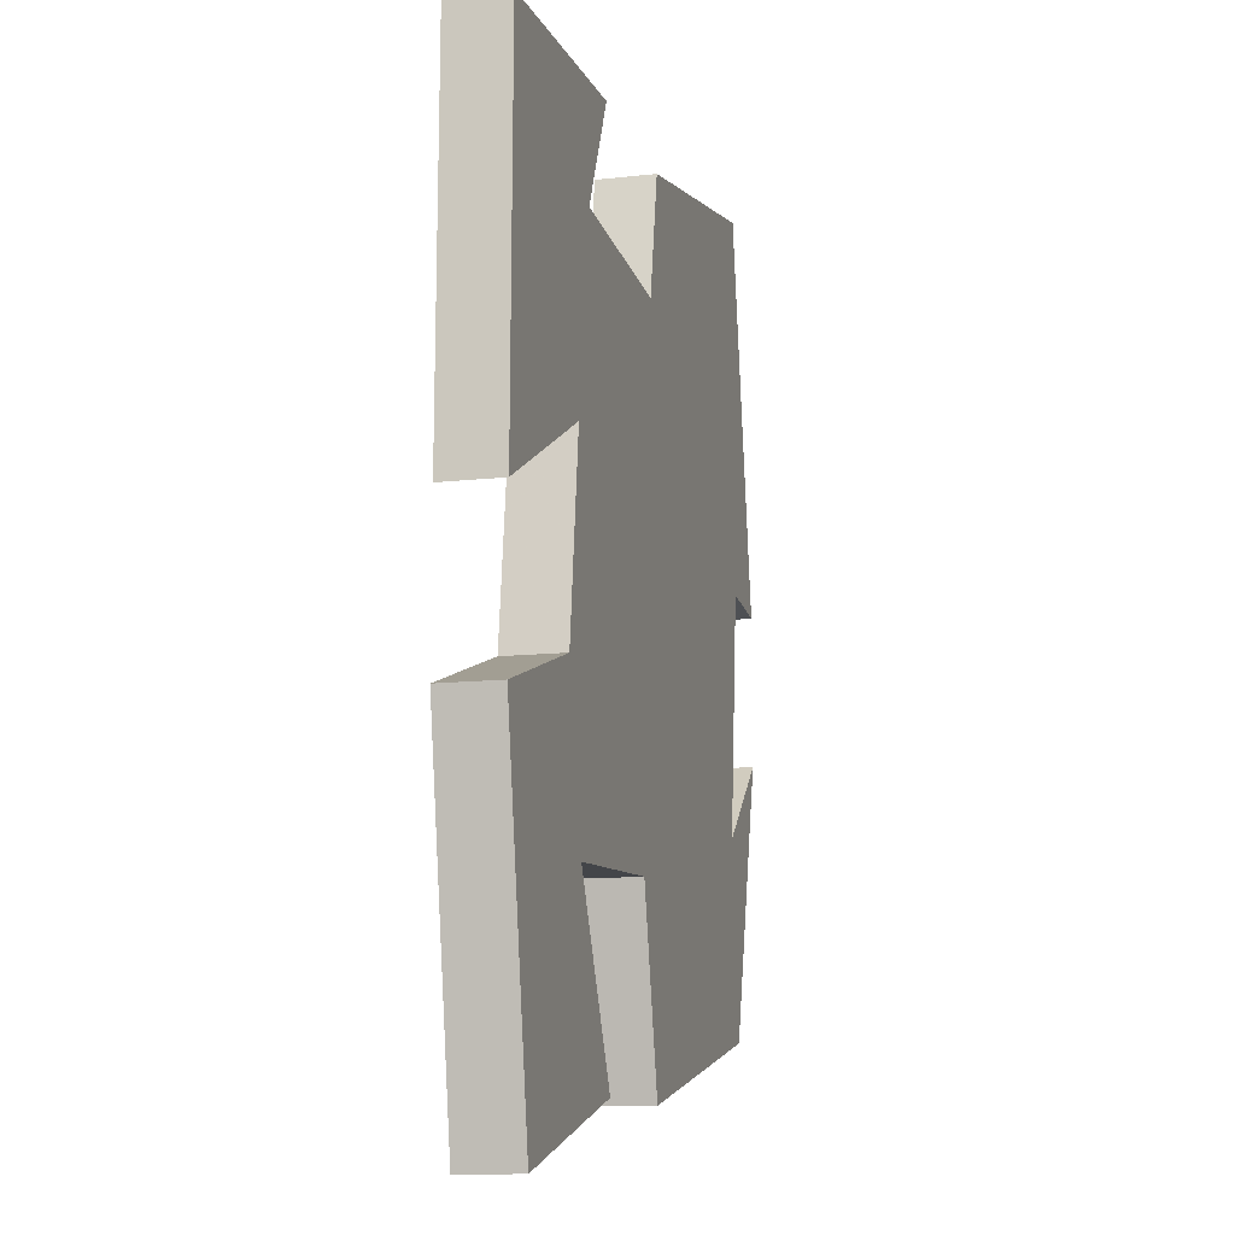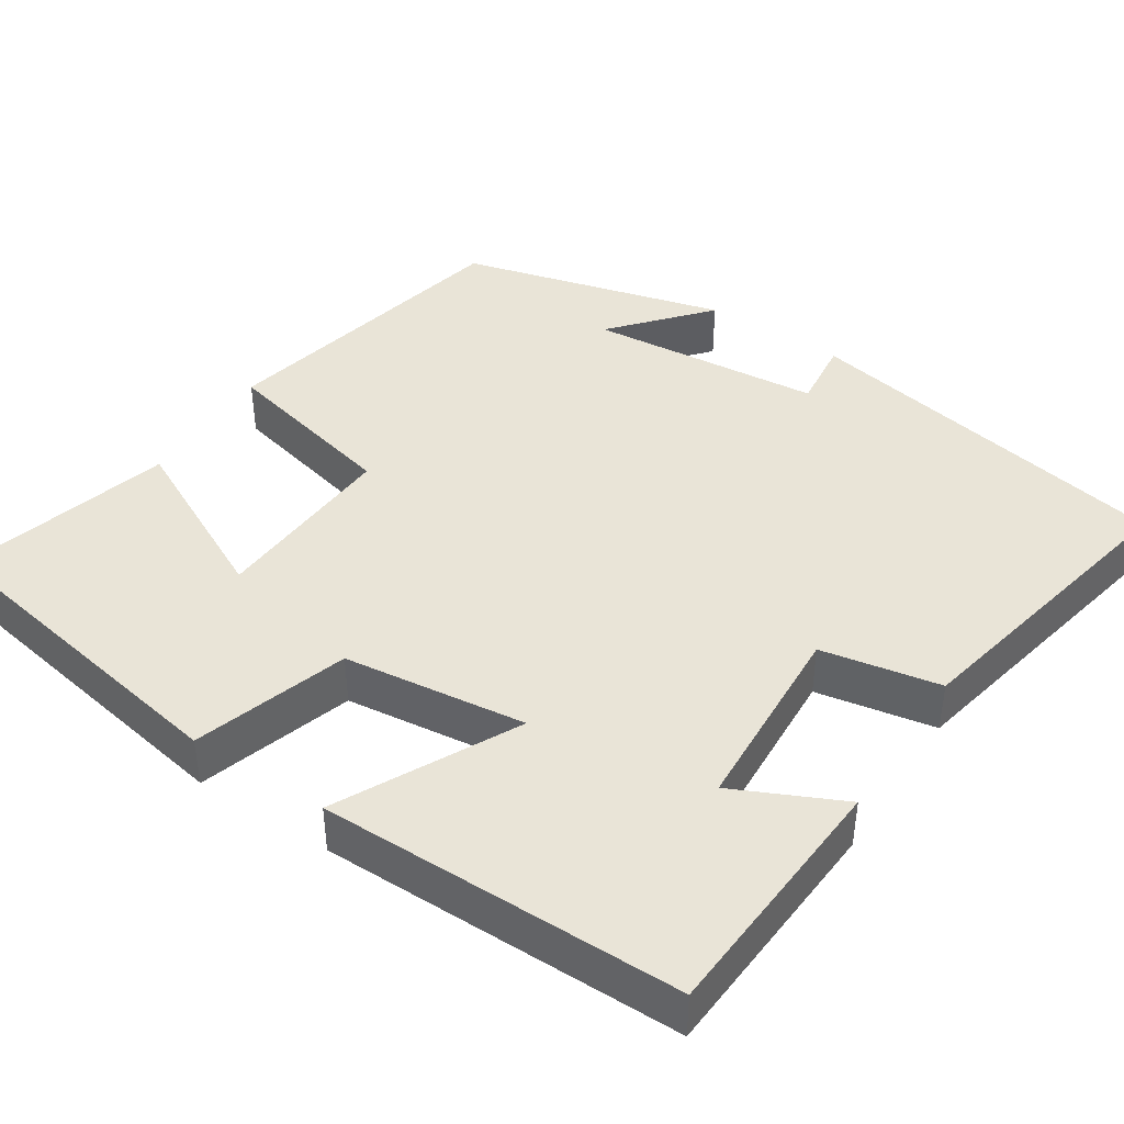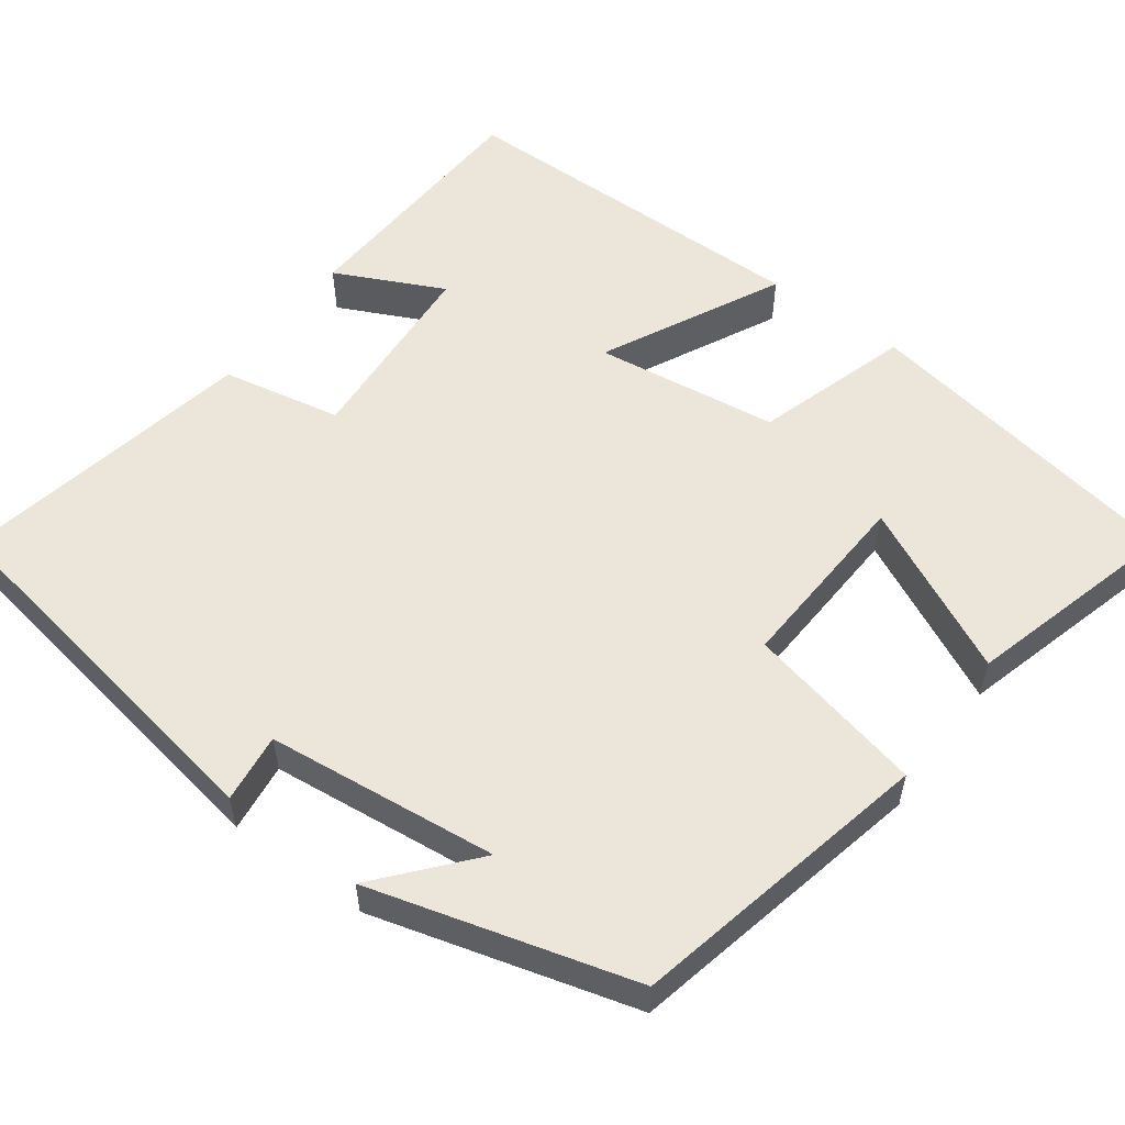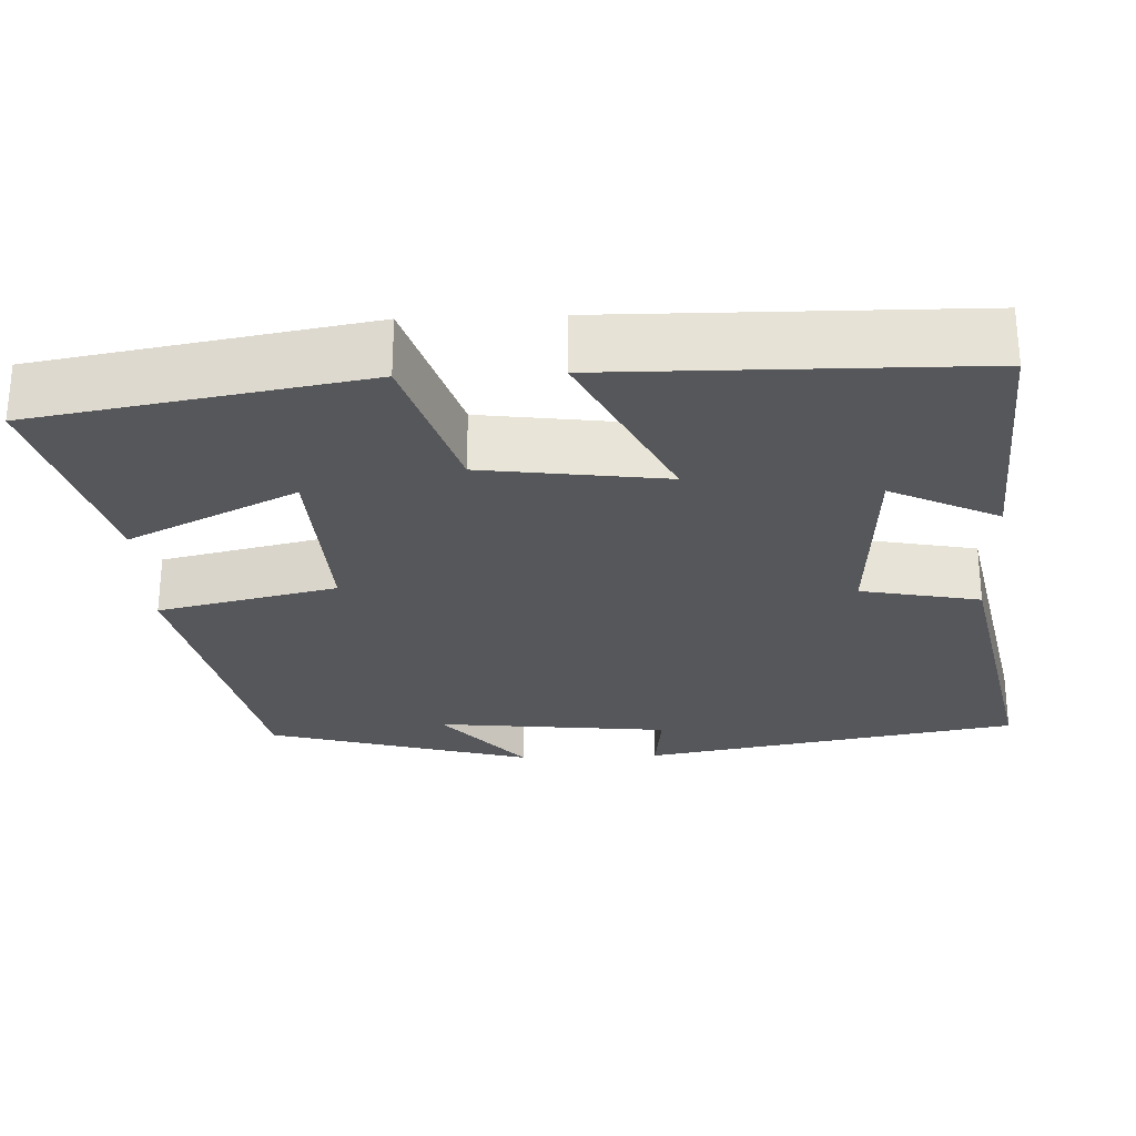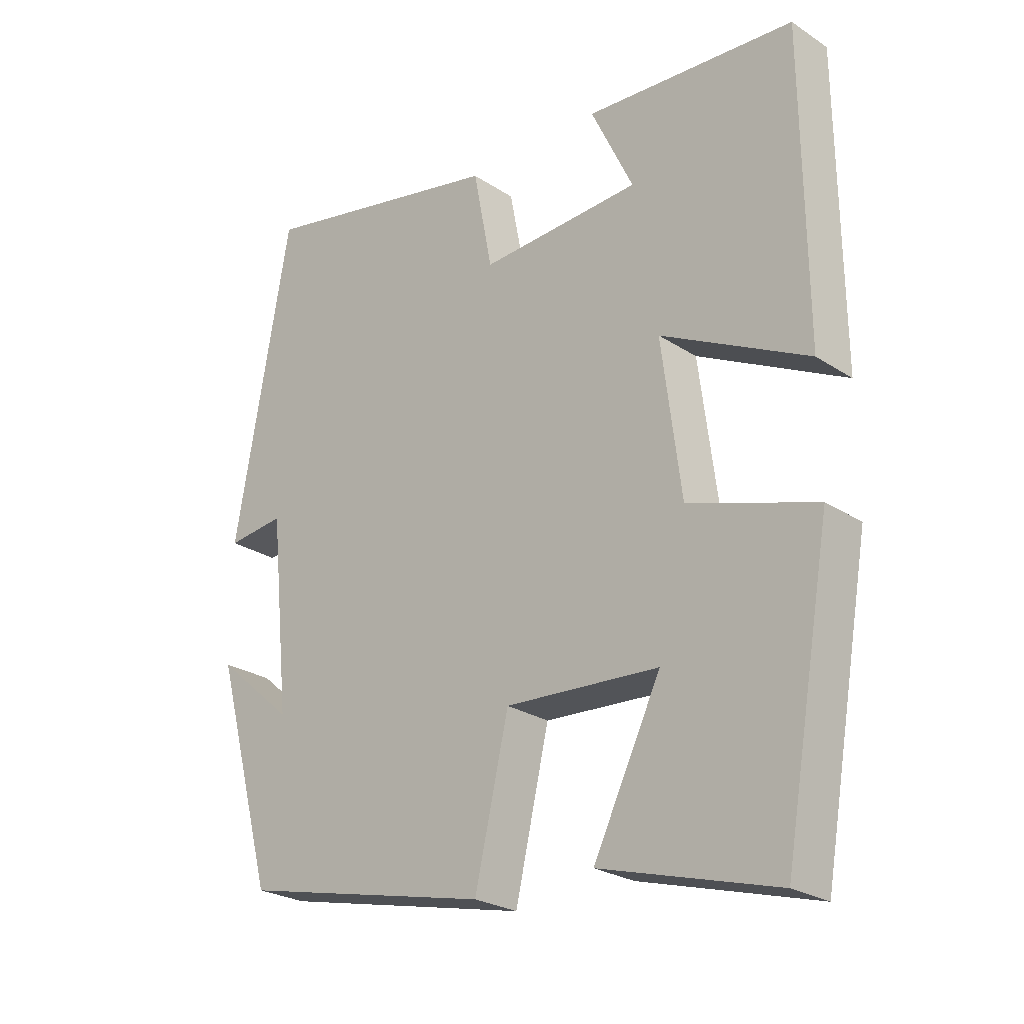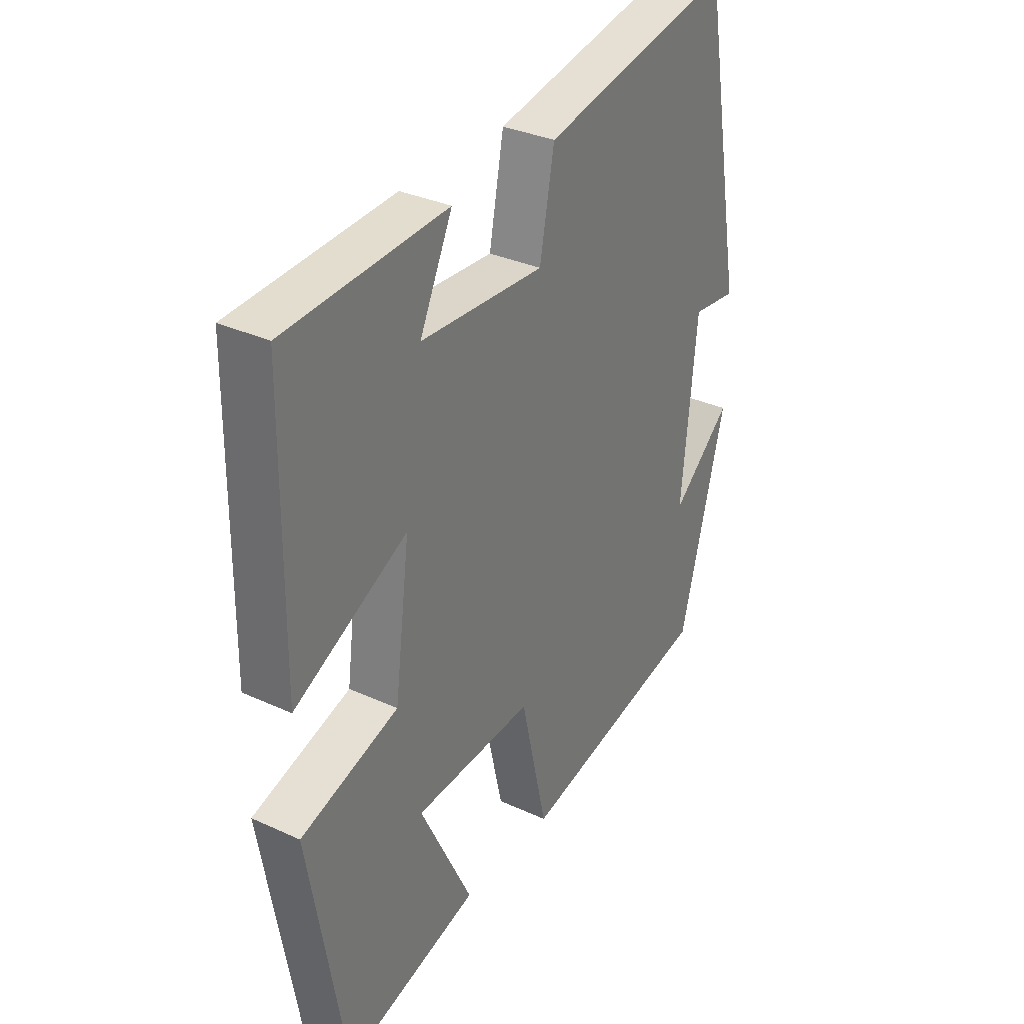
<metadata>
{"format":"obj","ext":"obj","renderer":"f3d","projection":"perspective","resolution":1024,"background":"white","views":[{"elev":-12.2,"azim":-75.1,"up":"+Z"},{"elev":42.9,"azim":-56.7,"up":"+Y"},{"elev":55.8,"azim":126.0,"up":"+Y"},{"elev":-27.4,"azim":-87.8,"up":"+Y"},{"elev":-25.1,"azim":-136.6,"up":"+Z"},{"elev":32.5,"azim":-57.3,"up":"+Z"}]}
</metadata>
<code>
v -0.496 0.07 0.48
v -0.175 0.07 0.5
v -0.24 0.07 0.363
v 0.006 0.07 0.349
v 0.035 0.07 0.5
v 0.415 0.07 0.578
v 0.5 0.07 0.102
v 0.412 0.07 0.112
v 0.382 0.07 -0.182
v 0.5 0.07 -0.08
v 0.409 0.07 -0.414
v 0.026 0.07 -0.5
v -0.026 0.07 -0.274
v -0.262 0.07 -0.288
v -0.158 0.07 -0.5
v -0.427 0.07 -0.576
v -0.5 0.07 -0.16
v -0.305 0.07 -0.098
v -0.275 0.07 0.134
v -0.5 0.07 0.02
v -0.496 0 0.48
v -0.175 0 0.5
v -0.24 0 0.363
v 0.006 0 0.349
v 0.035 0 0.5
v 0.415 0 0.578
v 0.5 0 0.102
v 0.412 0 0.112
v 0.382 0 -0.182
v 0.5 0 -0.08
v 0.409 0 -0.414
v 0.026 0 -0.5
v -0.026 0 -0.274
v -0.262 0 -0.288
v -0.158 0 -0.5
v -0.427 0 -0.576
v -0.5 0 -0.16
v -0.305 0 -0.098
v -0.275 0 0.134
v -0.5 0 0.02
f 19 20 1
f 16 17 18
f 14 15 16
f 14 16 18
f 13 14 18 19
f 9 10 11 12
f 8 9 12 13
f 6 7 8
f 5 6 8
f 4 5 8
f 8 13 19
f 4 8 19
f 3 4 19
f 1 2 3
f 1 3 19
f 21 40 39
f 38 37 36
f 36 35 34
f 38 36 34
f 39 38 34 33
f 32 31 30 29
f 33 32 29 28
f 28 27 26
f 28 26 25
f 28 25 24
f 39 33 28
f 39 28 24
f 39 24 23
f 23 22 21
f 39 23 21
f 1 21 22 2
f 2 22 23 3
f 3 23 24 4
f 4 24 25 5
f 5 25 26 6
f 6 26 27 7
f 7 27 28 8
f 8 28 29 9
f 9 29 30 10
f 10 30 31 11
f 11 31 32 12
f 12 32 33 13
f 13 33 34 14
f 14 34 35 15
f 15 35 36 16
f 16 36 37 17
f 17 37 38 18
f 18 38 39 19
f 19 39 40 20
f 20 40 21 1

</code>
